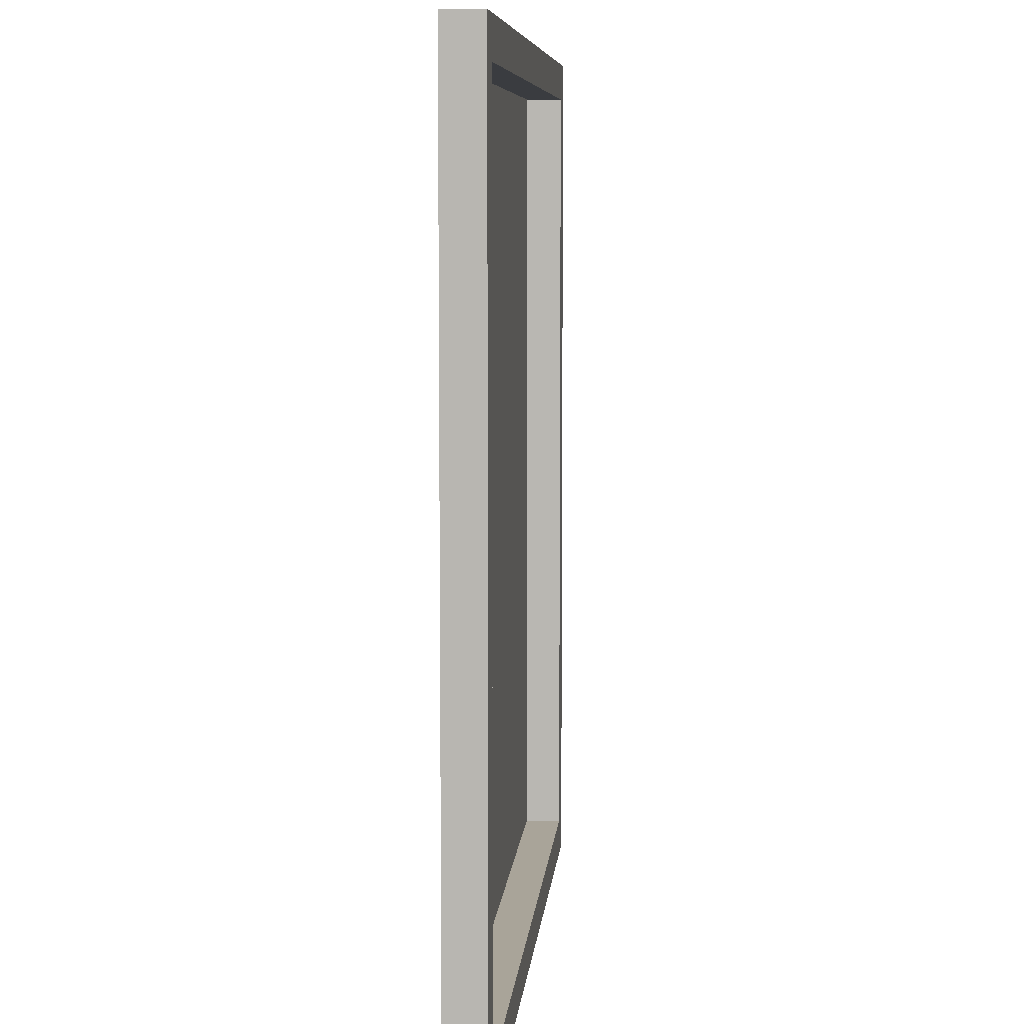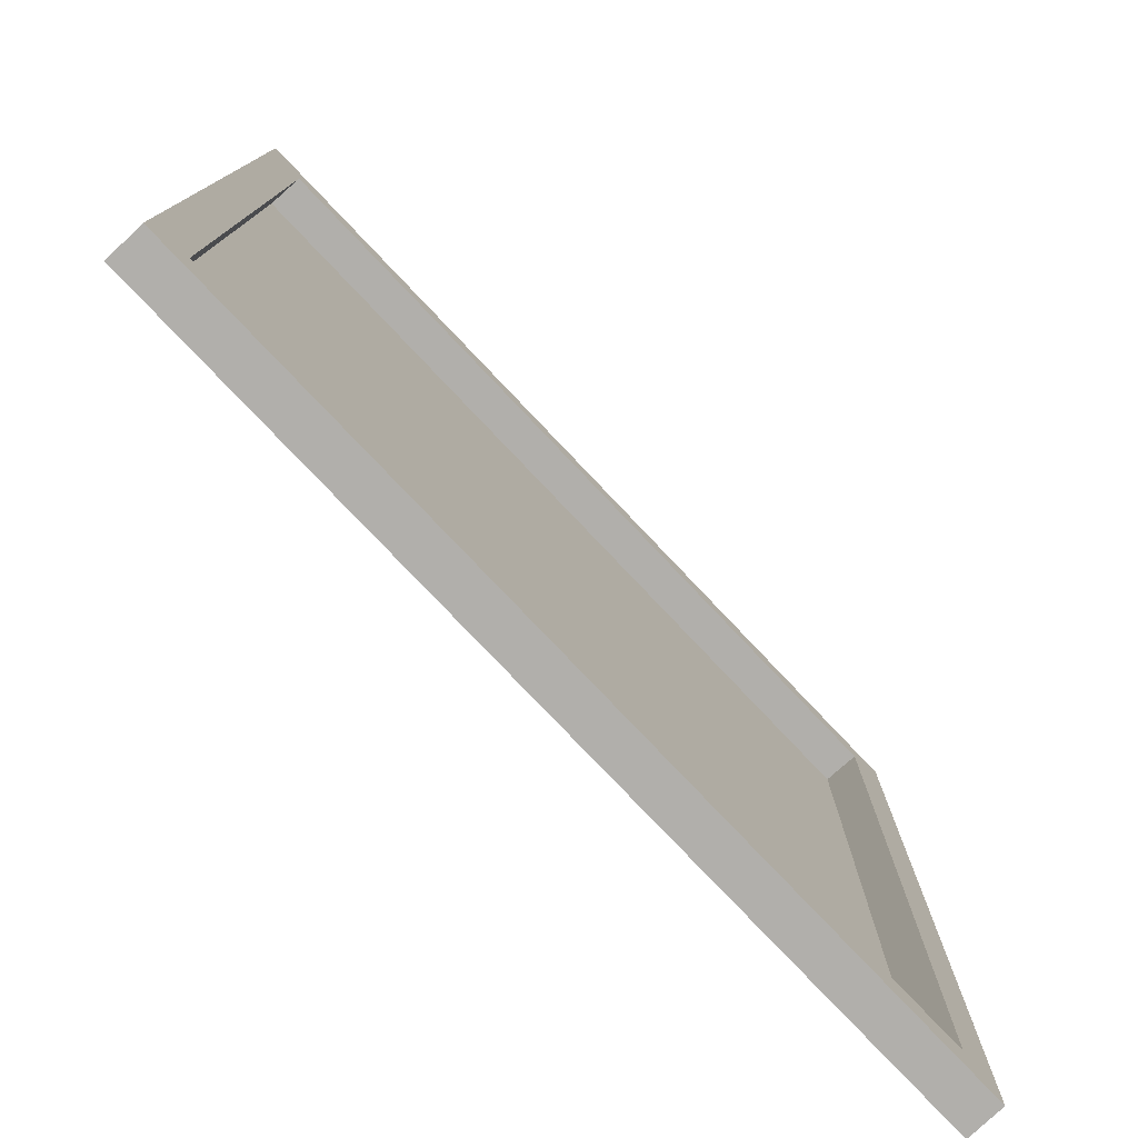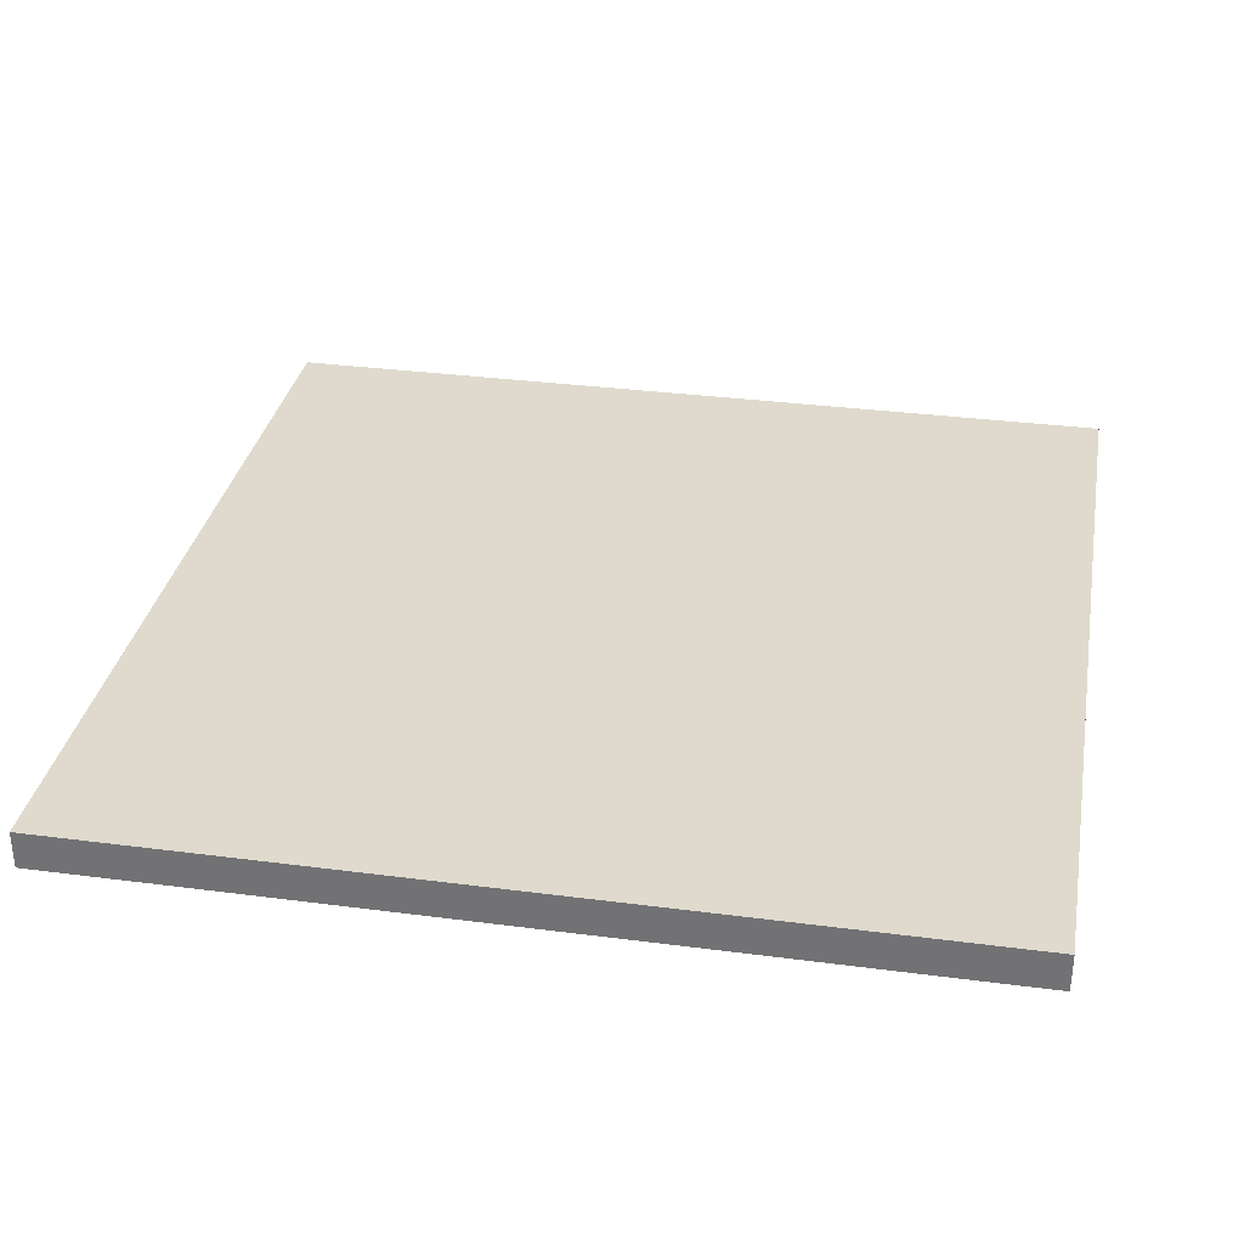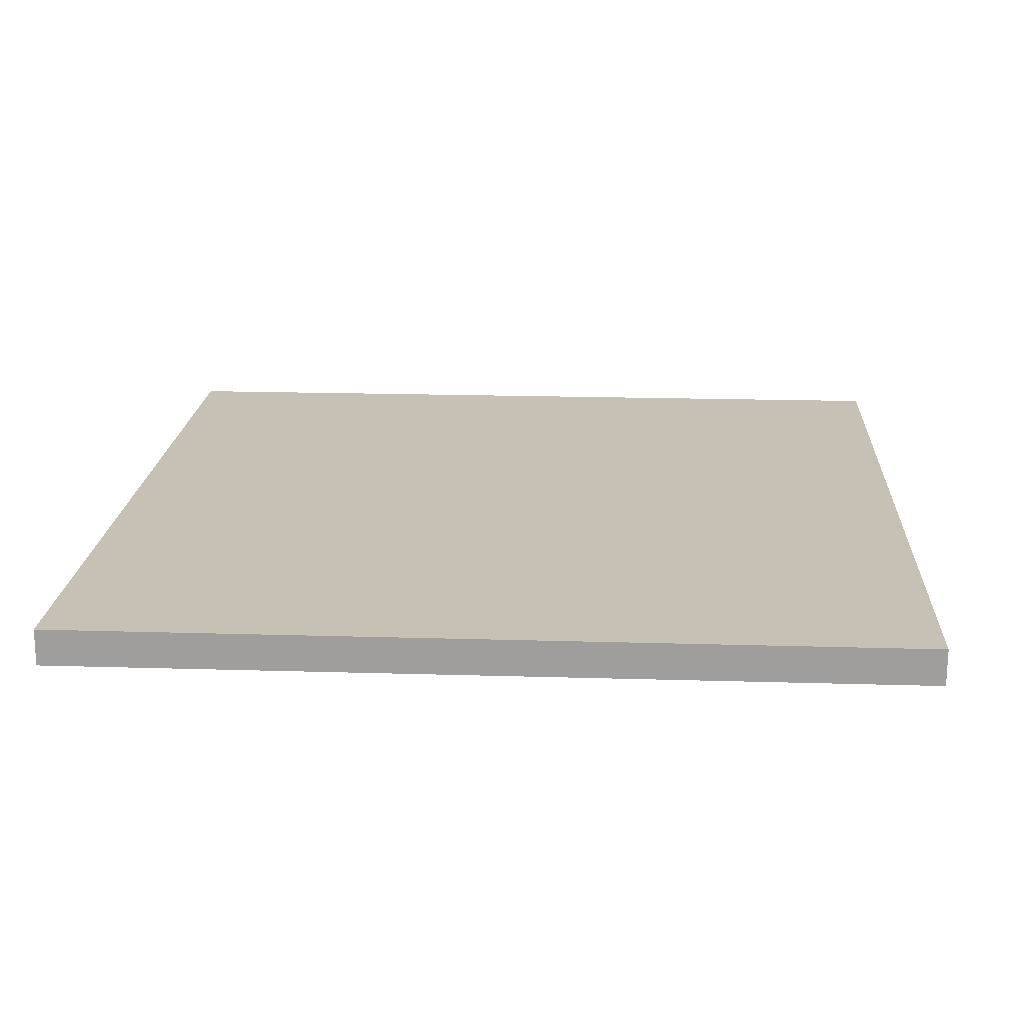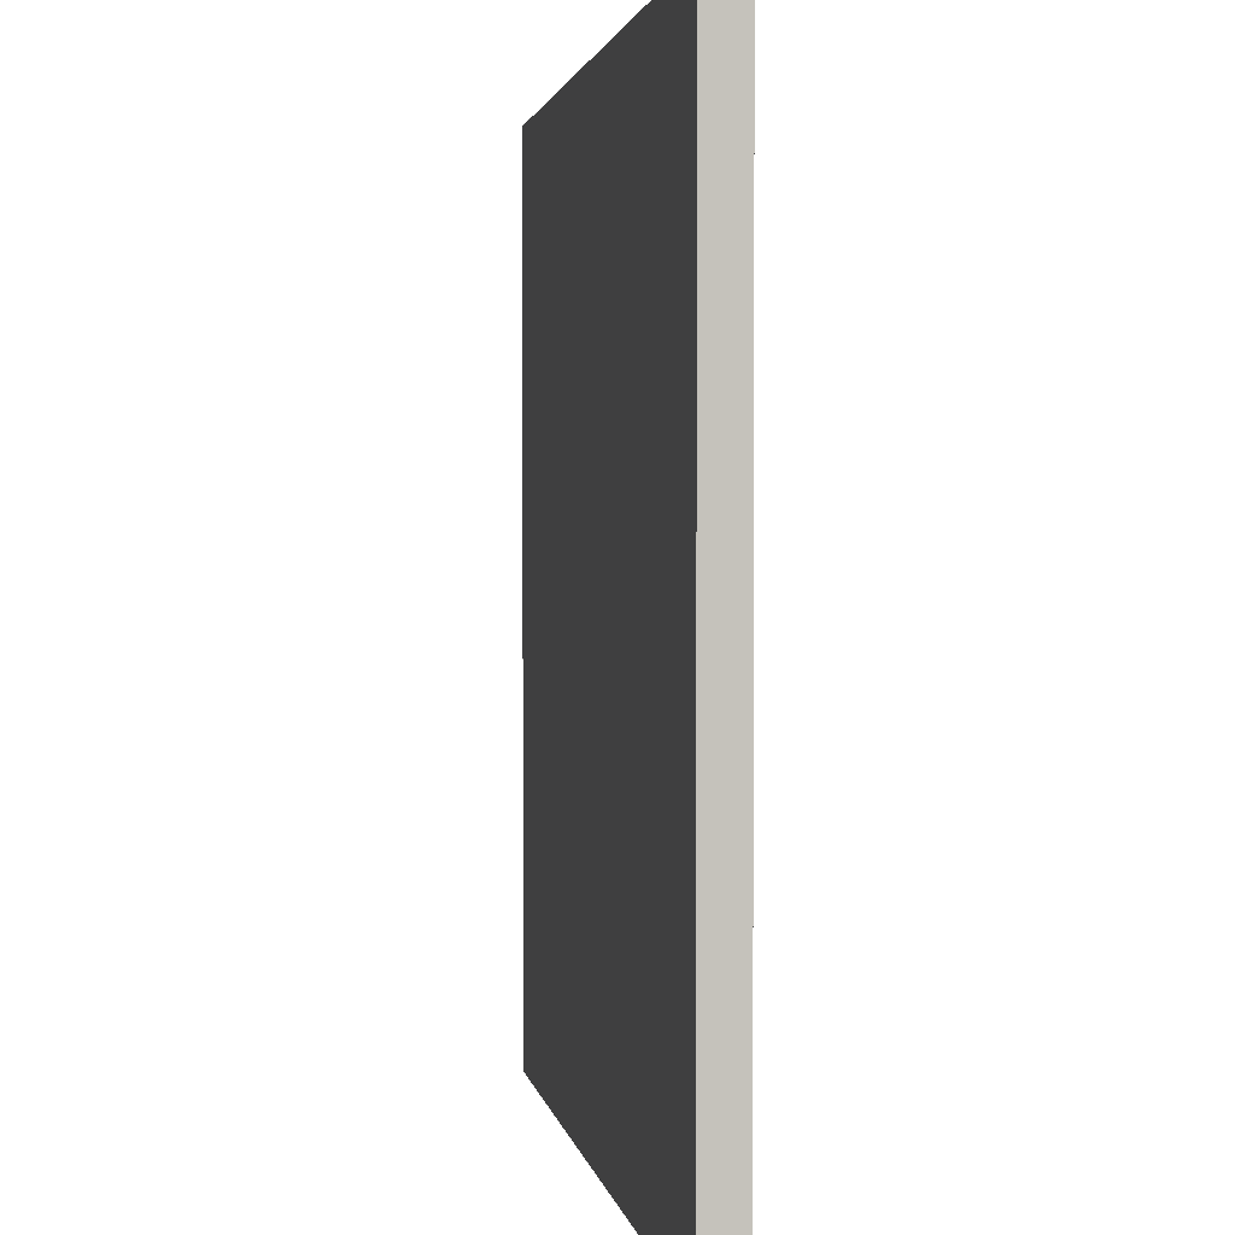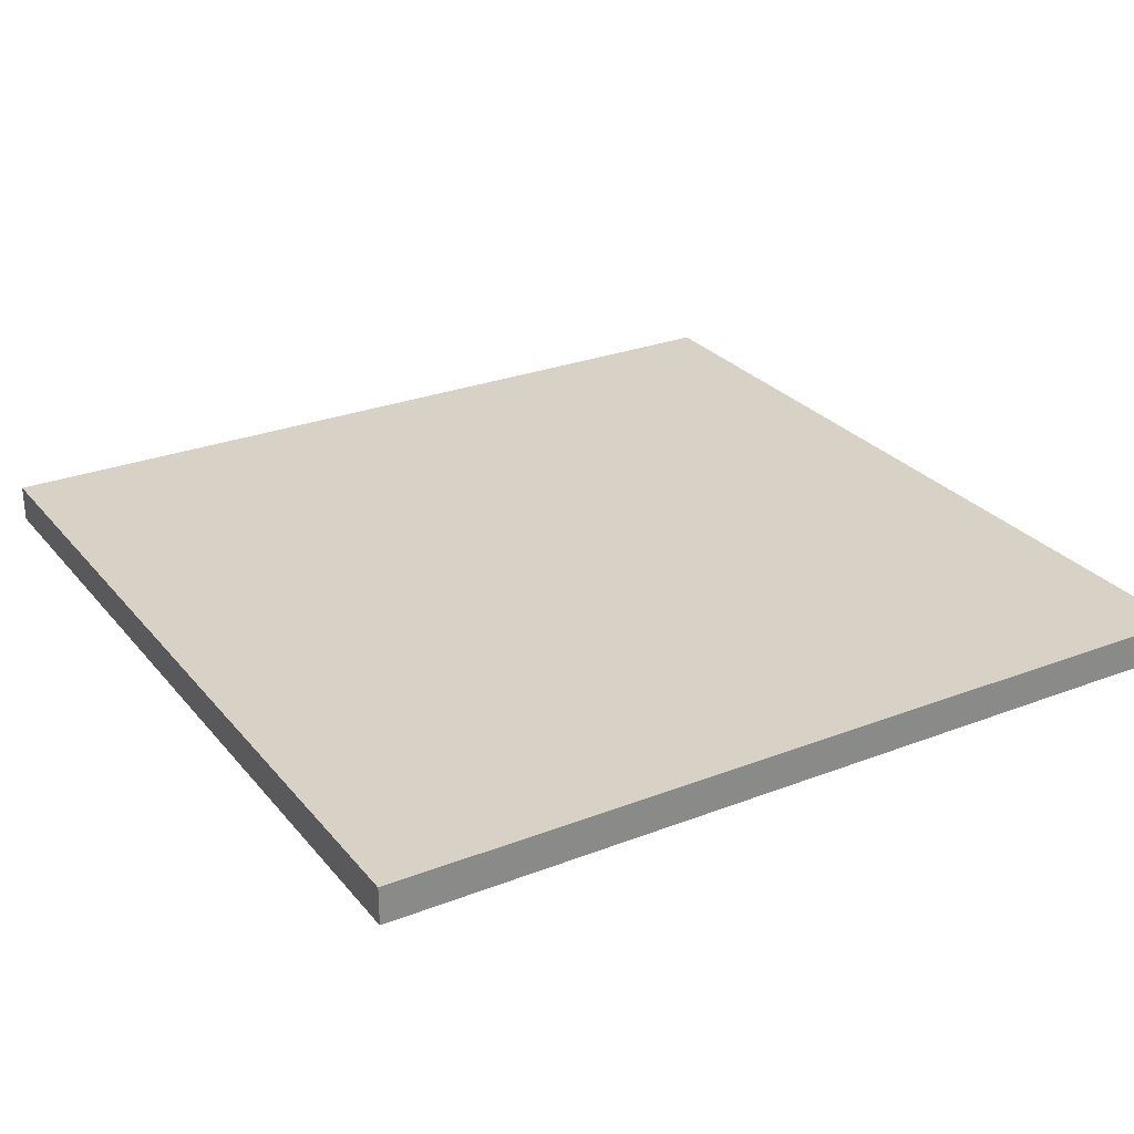
<metadata>
{"format":"obj","ext":"obj","renderer":"f3d","projection":"perspective","resolution":1024,"background":"white","views":[{"elev":7.2,"azim":-85.1,"up":"+Z"},{"elev":-78.2,"azim":-46.5,"up":"+Z"},{"elev":32.7,"azim":10.3,"up":"+Y"},{"elev":18.6,"azim":3.3,"up":"+Y"},{"elev":2.0,"azim":-99.1,"up":"+Z"},{"elev":27.4,"azim":-30.7,"up":"+Y"}]}
</metadata>
<code>
g Mesh1 Model
v 15.37 -2.22e-16 14.77
v 15.37 1.181 14.77
v -12.19 1.181 14.77
v -12.19 -2.22e-16 14.77
f 1 2 3 4
v 15.37 -2.22e-16 -12.79
v 15.37 1.181 -12.79
f 1 5 6 2
v 14.19 -2.22e-16 13.59
f 1 7 5
v -11 -2.22e-16 13.59
f 1 8 7
f 4 8 1
v -11 -2.22e-16 -11.61
f 8 4 9
v -12.19 -2.22e-16 -12.79
f 10 9 4
f 9 10 5
v -12.19 1.181 -12.79
f 10 11 6 5
f 3 11 10 4
f 2 6 11 3
v 14.19 -2.22e-16 -11.61
f 9 5 12
f 12 5 7
v 14.15 1.142 13.59
v 14.15 1.142 -11.61
f 13 14 12 7
v -11.04 1.142 -11.61
v -11.04 1.142 13.59
f 15 14 13 16
f 12 14 15 9
f 8 9 15 16
f 8 16 13 7

</code>
